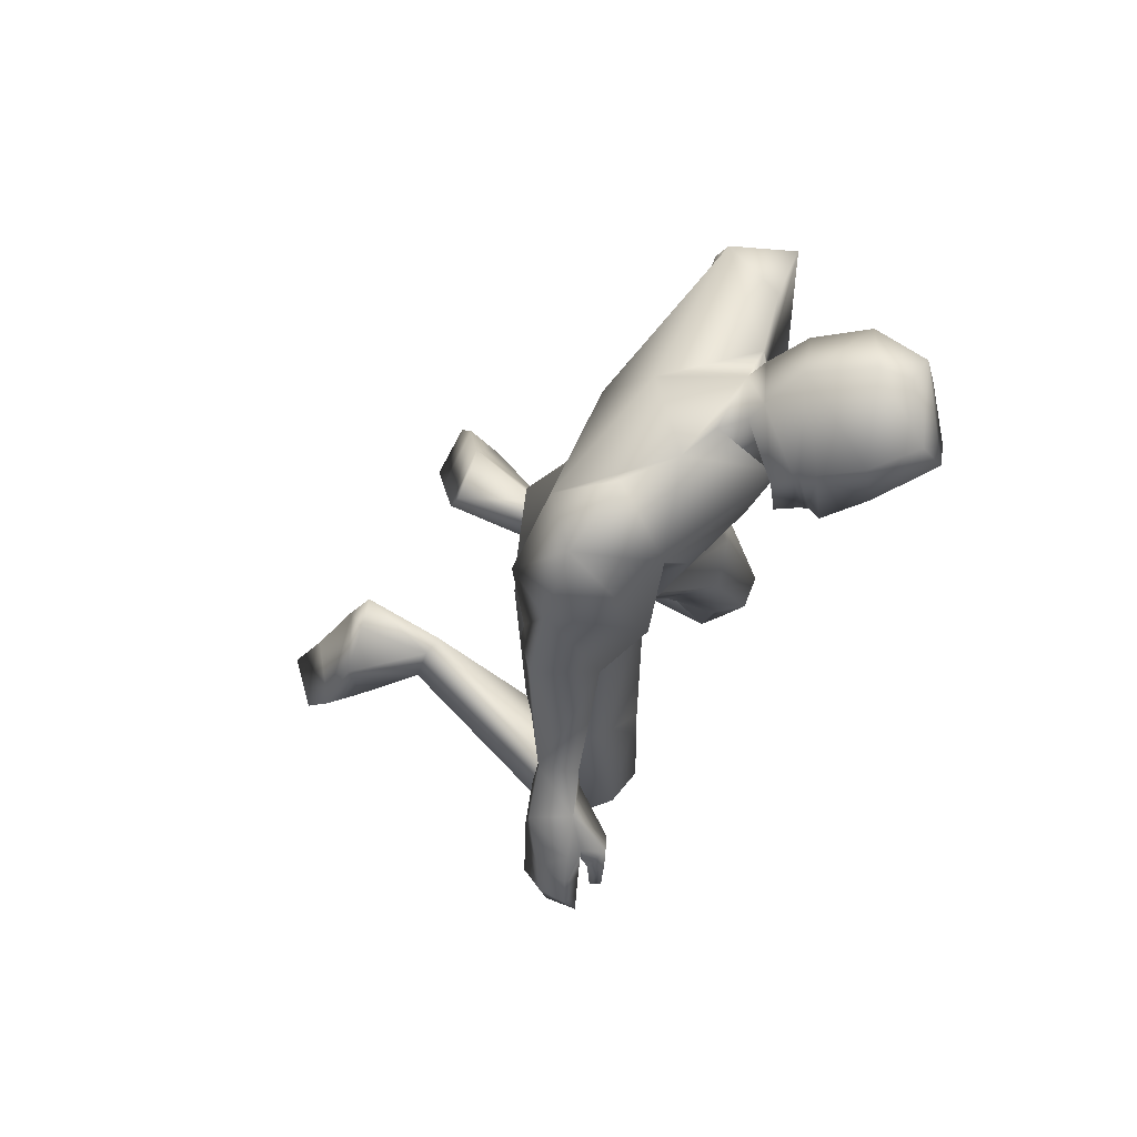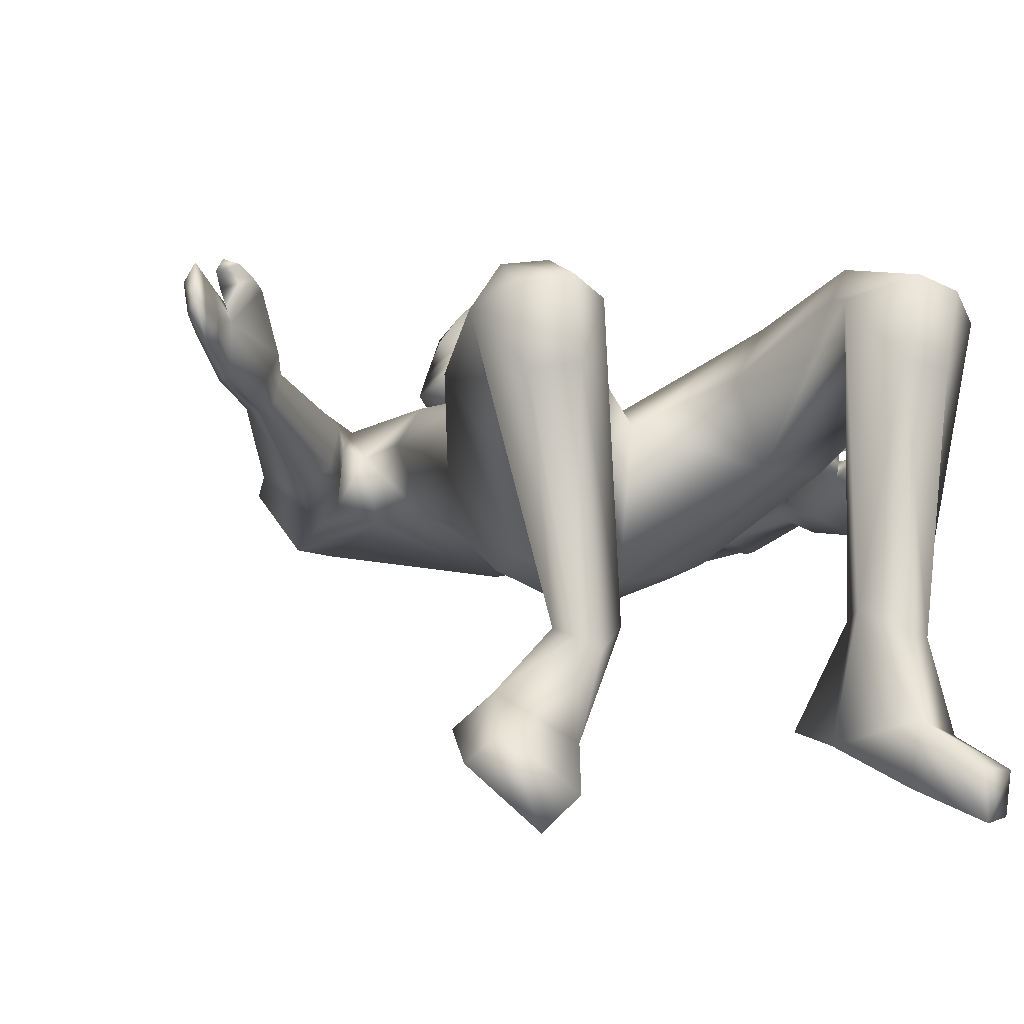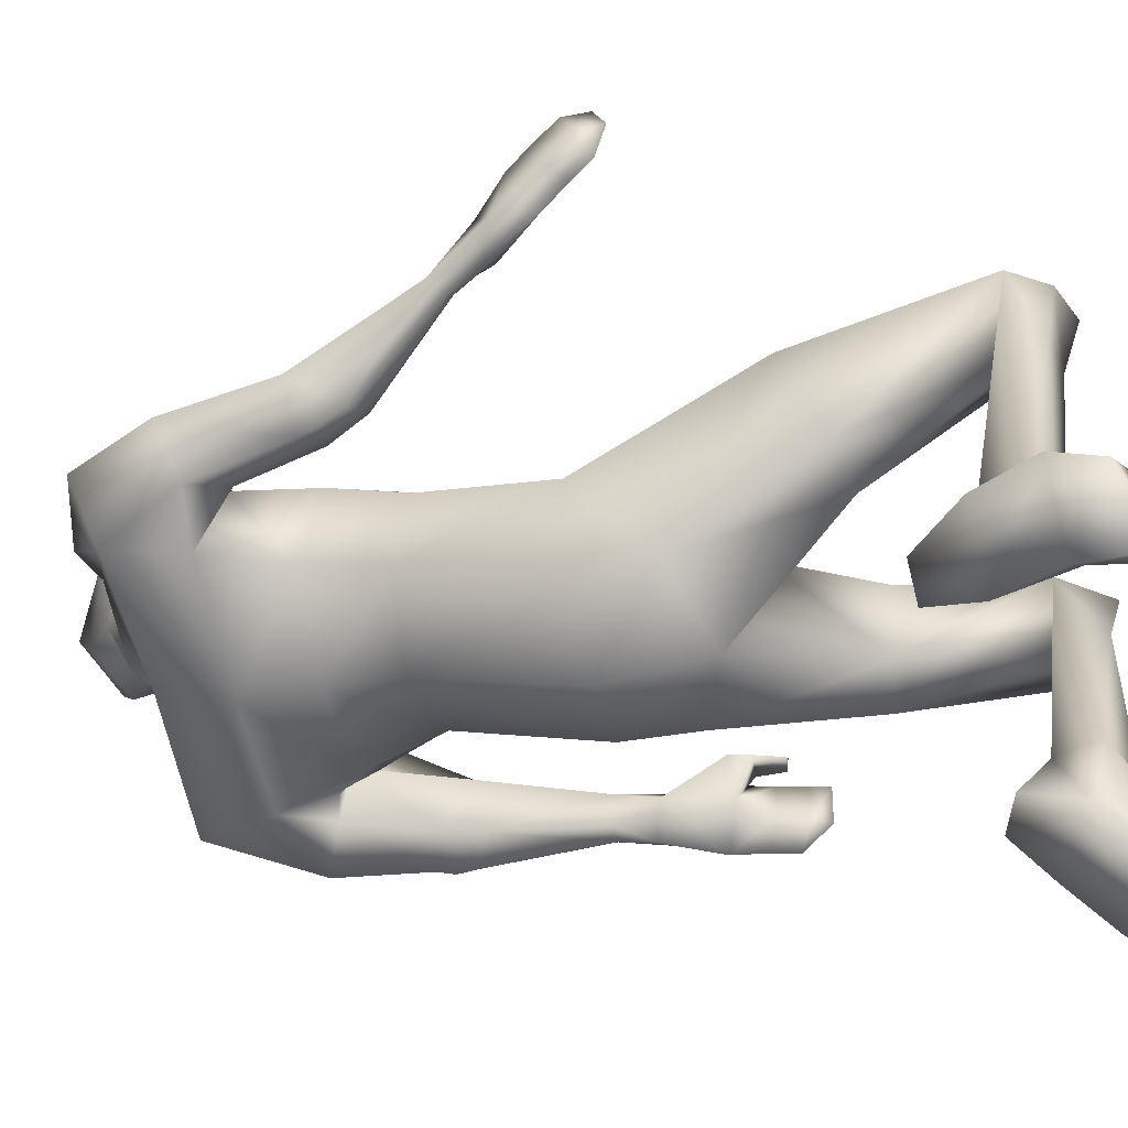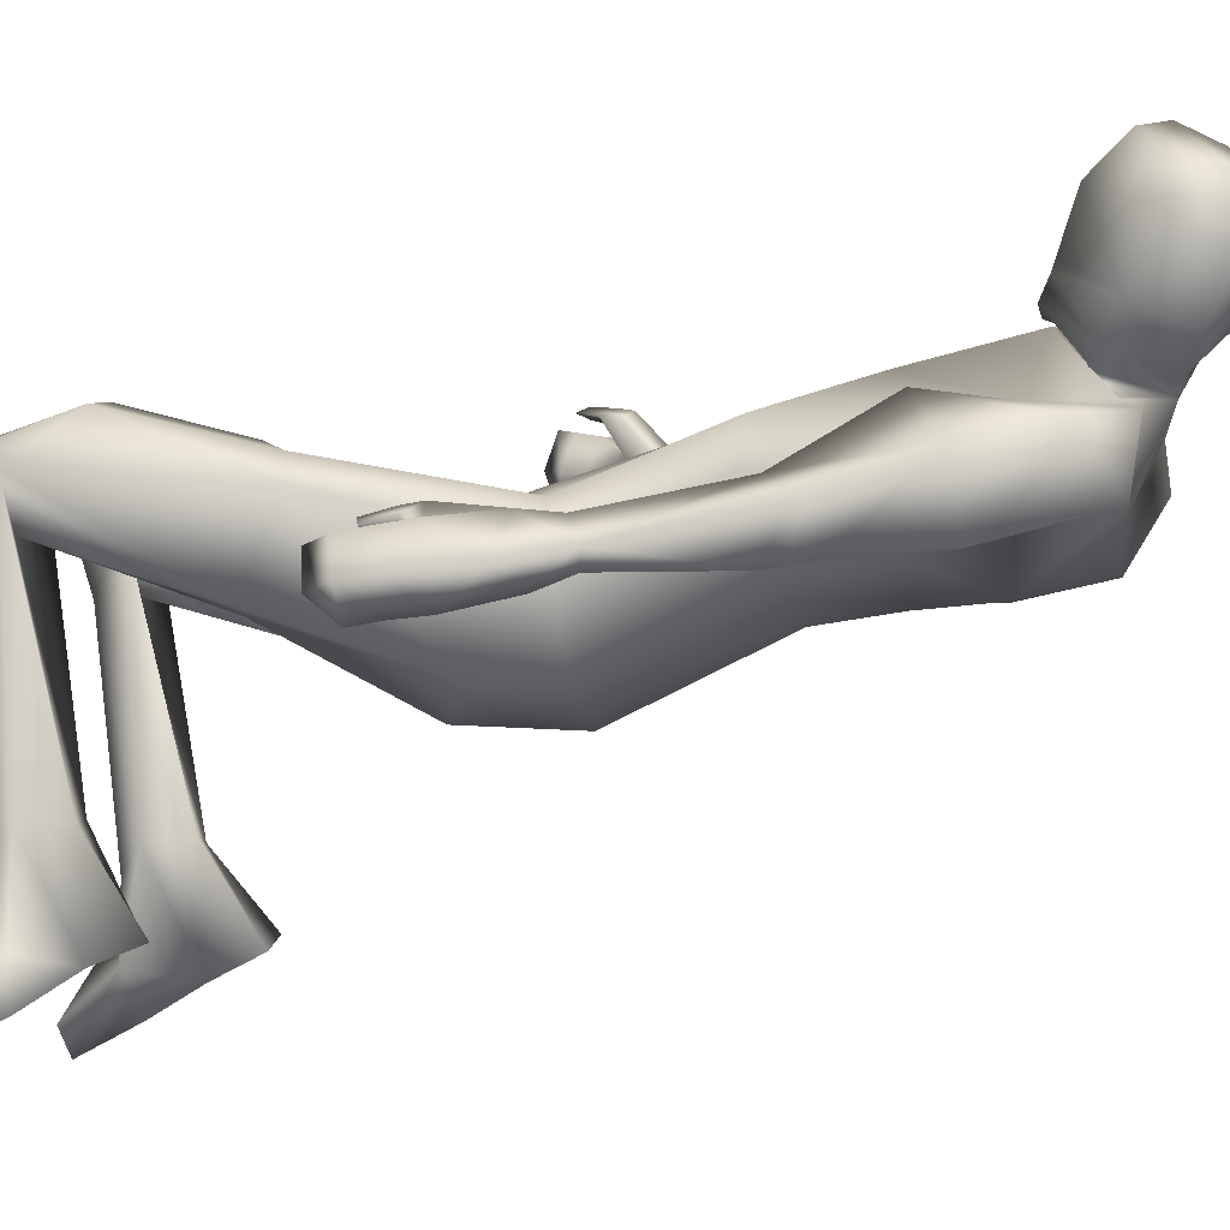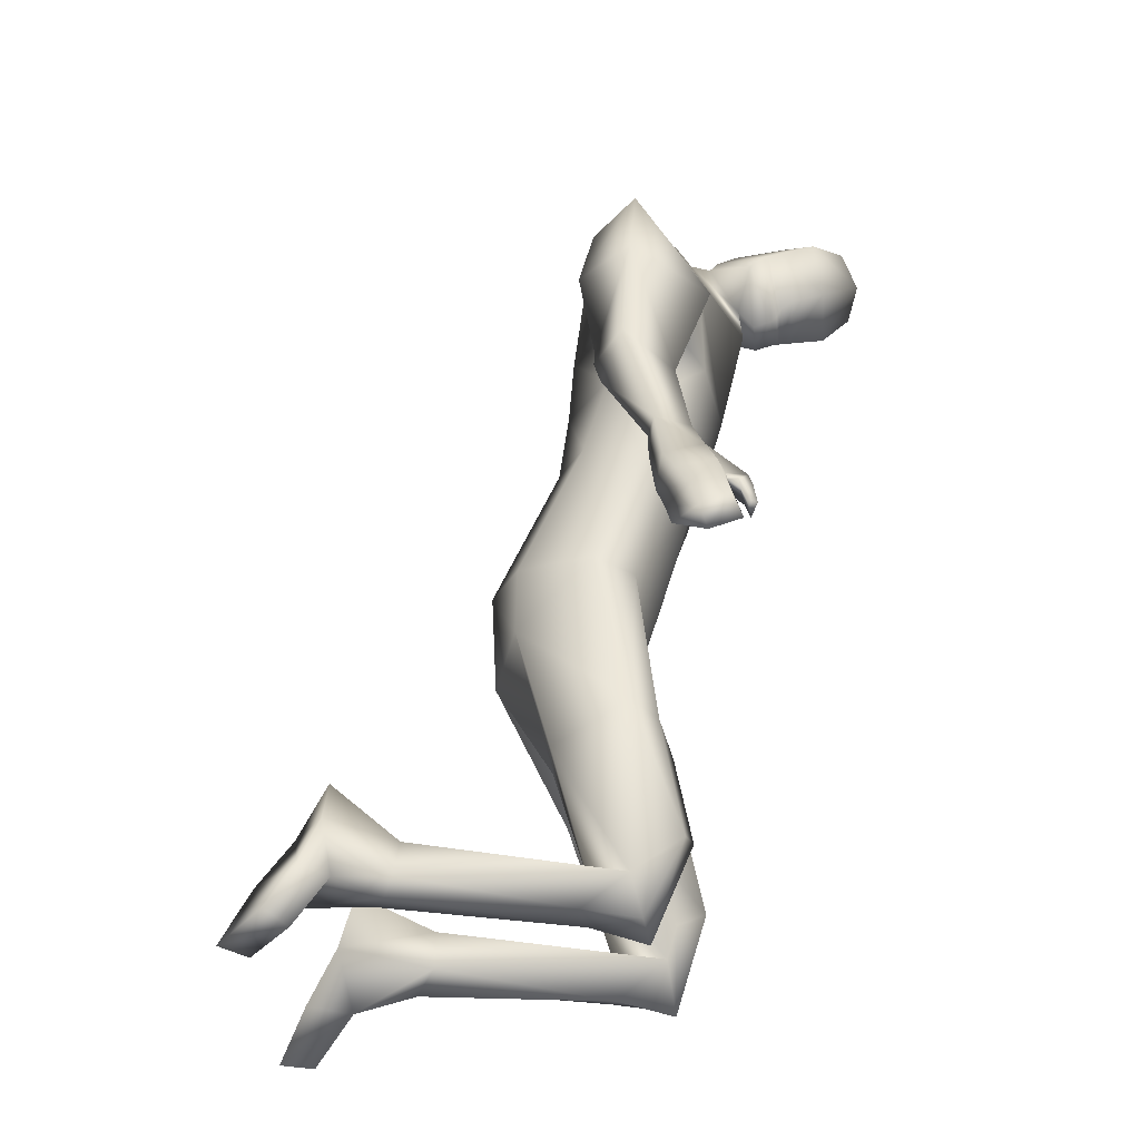
<metadata>
{"format":"obj","ext":"obj","renderer":"f3d","projection":"perspective","resolution":1024,"background":"white","views":[{"elev":65.6,"azim":119.0,"up":"+Z"},{"elev":-12.7,"azim":164.7,"up":"+Y"},{"elev":-60.0,"azim":104.0,"up":"+Y"},{"elev":-3.9,"azim":-80.5,"up":"+Y"},{"elev":-26.4,"azim":92.2,"up":"+Z"}]}
</metadata>
<code>
o HumanMale
v -0.3657 0.2498 1.217
v 0.0294 0.5515 1.561
v 0.007973 0.1033 1.719
v -0.3157 0.4047 1.615
v -0.2321 0.539 1.619
v -0.239 0.2177 1.68
v -0.4532 0.3673 2.04
v 0.006718 0.154 2.162
v -0.4068 0.2587 2.189
v -0.293 0.5438 2.205
v 0.02731 0.7452 2.25
v -0.3792 0.5141 2.446
v -0.2181 0.5528 2.398
v -0.6154 0.4719 2.31
v 0.02089 0.436 1.197
v 0.01145 -0.1181 1.258
v -0.2243 -0.01924 1.244
v 0.01698 0.3419 0.9125
v 0.00737 0.3203 2.401
v -0.4686 0.3089 2.419
v -0.1365 0.5714 2.352
v -0.6311 0.4242 2.07
v -0.6046 0.2149 2.097
v -0.4149 0.5622 1.973
v -0.7058 0.329 1.776
v -0.5065 0.3816 1.686
v -0.6367 0.1929 1.821
v -0.4533 0.2425 2.033
v -0.3955 0.3879 1.99
v -0.4631 0.3192 1.679
v -0.5276 0.2072 1.775
v -0.6502 0.182 1.769
v -0.5469 0.2005 1.731
v -0.6421 0.1736 1.7
v -0.5442 0.1918 1.671
v -0.68 0.2236 1.346
v -0.6445 0.1742 1.342
v -0.6032 0.1871 1.341
v -0.5562 0.2552 1.32
v -0.6049 0.2983 1.307
v -0.7109 0.1845 1.17
v -0.6201 0.3078 1.2
v -0.6451 0.1329 1.235
v -0.5561 0.1998 1.205
v -0.5932 0.1772 1.223
v -0.2687 0.3675 1.2
v -0.2426 -0.02221 1.019
v 0.01015 -0.1022 0.9302
v -0.5127 0.3801 0.6922
v -0.4008 0.4595 0.6679
v -0.4048 0.1298 0.5736
v -0.2645 0.4978 0.5854
v -0.1659 0.3449 0.513
v -0.2404 0.1226 0.5405
v -0.495 0.5547 0.2701
v -0.4561 0.2844 0.1011
v -0.3696 0.5729 0.2841
v -0.313 0.4756 0.2302
v -0.5396 0.4505 0.007116
v -0.4251 0.4678 -0.04194
v -0.2989 0.4419 0.1128
v -0.624 0.4099 0.1194
v -0.5172 0.2621 0.02797
v -0.399 0.2759 0.004717
v -0.4643 -0.3298 0.1094
v -0.4647 -0.3704 0.07411
v -0.4011 -0.3192 0.2252
v -0.412 -0.3737 0.03161
v -0.3014 -0.3109 0.09131
v -0.3278 -0.3111 0.2228
v -0.4592 -0.6197 0.2684
v -0.2533 -0.6201 0.1505
v -0.3355 -0.5702 0.3662
v -0.2264 -0.5643 0.3205
v -0.5491 -0.588 0.1281
v -0.3949 -0.5785 -0.03034
v -0.6151 -0.6843 -0.02547
v -0.6175 -0.787 0.01274
v -0.5715 -0.7134 0.1479
v -0.3781 -0.7329 -0.006286
v -0.472 -0.7072 -0.1888
v -0.4884 -0.8259 -0.1711
v -0.1124 0.6471 2.327
v 0.08005 0.7298 2.326
v -0.6209 0.2806 1.014
v -0.7273 0.1766 1.056
v -0.6311 0.23 1.023
v -0.529 0.2672 0.9546
v -0.5704 0.322 0.9524
v -0.6184 0.2983 0.9634
v -0.6105 0.2795 0.8781
v -0.5491 0.2562 0.8711
v -0.581 0.2985 0.8698
v -0.5204 0.2787 1.018
v -0.5629 0.3321 1.008
v -0.6973 0.08923 1.058
v -0.7297 0.1764 0.9548
v -0.6584 0.1708 0.9229
v -0.7289 0.1609 0.8557
v -0.677 0.1485 0.8402
v -0.6952 0.1347 0.7853
v -0.7078 0.07877 0.9587
v -0.7189 0.0639 0.8763
v -0.6757 0.287 1.023
v -0.6917 0.2708 0.9248
v -0.6349 0.2611 0.9161
v -0.7006 0.2548 0.8411
v -0.646 0.2462 0.8337
v -0.6539 0.2355 0.7744
v -0.1616 0.6786 2.35
v -0.009974 0.7891 2.221
v -0.3261 0.9433 2.473
v -0.1125 1.033 2.319
v -0.3013 1.028 2.518
v -0.1715 1.134 2.434
v -0.05886 0.5727 2.517
v 0.01451 0.2809 0.7965
v -0.1257 0.5979 2.515
v 0.136 0.7787 2.224
v -0.2966 0.8338 2.64
v 0.06154 1.03 2.401
v -0.2755 1.007 2.646
v -0.07095 1.164 2.511
v 0.391 0.2266 1.225
v 0.36 0.3838 1.623
v 0.2876 0.5123 1.622
v 0.2649 0.1949 1.686
v 0.4305 0.473 2.085
v 0.3696 0.2999 2.179
v 0.4375 0.5868 2.232
v 0.3891 0.4124 2.496
v 0.2343 0.5216 2.485
v 0.6194 0.3794 2.433
v 0.2516 -0.0208 1.245
v 0.4688 0.2371 2.384
v 0.1146 0.5701 2.494
v 0.727 0.3616 2.179
v 0.6185 0.1924 2.118
v 0.5845 0.6188 2.073
v 0.7757 0.3346 1.831
v 0.6447 0.4989 1.75
v 0.6466 0.2431 1.822
v 0.5226 0.3072 2.027
v 0.5072 0.4756 2.027
v 0.585 0.4698 1.716
v 0.5681 0.3203 1.775
v 0.6676 0.2408 1.763
v 0.598 0.3163 1.718
v 0.6892 0.2631 1.689
v 0.6233 0.3342 1.652
v 0.8982 0.4281 1.438
v 0.8508 0.4074 1.397
v 0.8305 0.4437 1.389
v 0.8135 0.5189 1.396
v 0.8532 0.5421 1.429
v 1.003 0.4499 1.256
v 0.9508 0.5779 1.31
v 0.9098 0.4104 1.294
v 0.842 0.5415 1.283
v 0.8728 0.4716 1.293
v 0.3035 0.3616 1.198
v 0.2648 -0.02539 1.023
v 0.5408 0.3447 0.6659
v 0.4323 0.429 0.6424
v 0.4141 0.09535 0.5652
v 0.2947 0.4708 0.5639
v 0.1847 0.3204 0.5039
v 0.2493 0.09724 0.5395
v 0.5134 0.4993 0.2361
v 0.4519 0.2231 0.0842
v 0.39 0.5254 0.2545
v 0.3256 0.4289 0.2085
v 0.5391 0.3718 -0.02239
v 0.4236 0.3918 -0.0677
v 0.3043 0.3909 0.09454
v 0.6265 0.3368 0.0897
v 0.5055 0.1881 0.02022
v 0.3874 0.2077 0.001044
v 0.4118 -0.3742 0.1613
v 0.3727 -0.4012 0.1057
v 0.3622 -0.3583 0.2853
v 0.3164 -0.435 0.09544
v 0.2488 -0.3639 0.1615
v 0.2893 -0.347 0.2866
v 0.5657 -0.5696 0.2917
v 0.356 -0.6798 0.2926
v 0.4426 -0.5699 0.444
v 0.3315 -0.6064 0.4429
v 0.5626 -0.5355 0.1091
v 0.375 -0.6474 0.07498
v 0.5848 -0.6446 -0.05032
v 0.6615 -0.7149 -0.0158
v 0.6559 -0.6213 0.1146
v 0.4602 -0.7738 0.113
v 0.4206 -0.7831 -0.08976
v 0.5056 -0.8687 -0.07904
v 0.05839 0.6361 2.512
v 0.9998 0.6337 1.183
v 1.045 0.4861 1.185
v 0.9908 0.5853 1.165
v 0.9427 0.6888 1.106
v 0.9945 0.7144 1.143
v 1.024 0.6693 1.151
v 1.049 0.692 1.069
v 0.9928 0.7041 1.037
v 1.032 0.7238 1.066
v 0.9112 0.6764 1.162
v 0.9667 0.7035 1.192
v 0.9938 0.4292 1.133
v 1.09 0.525 1.104
v 1.041 0.5657 1.058
v 1.128 0.5526 1.015
v 1.086 0.5726 0.9836
v 1.122 0.5752 0.9359
v 1.043 0.4557 1.049
v 1.083 0.4717 0.977
v 1.045 0.6104 1.206
v 1.096 0.6295 1.121
v 1.049 0.651 1.096
v 1.136 0.646 1.047
v 1.089 0.667 1.024
v 1.119 0.6785 0.9718
v 0.02168 0.6652 2.562
v 0.1787 0.7727 2.446
v -0.1437 0.913 2.728
v 0.08146 1.001 2.59
v -0.1684 1.006 2.704
v -0.03504 1.111 2.625
v -0.05346 0.9142 2.273
v 0.146 0.9178 2.322
v -0.2523 0.7618 2.405
v -0.2246 0.6794 2.568
v 0.1302 0.8837 2.53
v -0.07589 0.7325 2.652
v 0.1151 0.8425 2.26
v -0.02395 0.8546 2.251
v 0.1542 0.8246 2.501
v -0.0387 0.8844 2.262
v 0.1424 0.8543 2.515
v 0.123 0.8766 2.304
v 0.1161 0.8594 2.277
v -0.03133 0.8695 2.256
v 0.1485 0.8396 2.508
v -0.3146 0.2296 1.932
v 0.007875 0.1357 1.94
v 0.03017 0.6606 1.899
v -0.3783 0.3781 1.83
v -0.1646 0.5255 1.953
v 0.2855 0.2777 1.934
v 0.3875 0.4582 1.84
v 0.2918 0.6024 1.962
f 1 6 4
f 46 4 5
f 17 3 6
f 46 2 15
f 248 7 10
f 244 7 247
f 246 10 11
f 244 8 9
f 10 13 11
f 12 10 14
f 15 18 46
f 8 20 9
f 20 13 12
f 12 14 20
f 13 116 21
f 11 13 21
f 14 23 20
f 14 24 22
f 22 26 25
f 22 27 23
f 7 28 29
f 29 31 30
f 29 10 7
f 29 26 24
f 9 23 28
f 27 28 23
f 30 31 33
f 31 32 33
f 27 25 32
f 32 25 34
f 33 34 35
f 30 33 35
f 35 39 30
f 35 37 38
f 34 36 37
f 26 36 25
f 26 39 40
f 39 42 40
f 36 42 41
f 36 43 37
f 38 43 45
f 39 45 44
f 17 1 47
f 47 16 17
f 18 50 46
f 117 52 18
f 46 49 1
f 47 54 48
f 117 54 53
f 47 49 51
f 54 56 61
f 54 58 53
f 51 62 56
f 52 55 50
f 53 57 52
f 49 55 62
f 55 60 59
f 58 60 57
f 62 55 59
f 59 64 63
f 60 61 64
f 62 59 63
f 64 66 63
f 64 69 68
f 63 65 62
f 56 70 61
f 61 70 69
f 62 67 56
f 67 74 70
f 70 72 69
f 67 71 73
f 66 76 75
f 76 77 75
f 77 82 78
f 78 80 79
f 79 72 71
f 75 65 66
f 71 75 79
f 75 77 78
f 79 75 78
f 73 72 74
f 69 76 68
f 80 82 76
f 21 116 83
f 11 21 84
f 83 84 21
f 76 72 80
f 76 82 81
f 42 85 104
f 42 95 85
f 87 88 94
f 94 42 44
f 87 90 88
f 88 93 89
f 91 88 90
f 89 91 90
f 91 93 92
f 88 95 94
f 95 90 85
f 94 44 87
f 41 96 43
f 96 98 87
f 96 97 102
f 99 102 97
f 103 98 102
f 103 101 100
f 99 101 103
f 87 106 85
f 85 105 104
f 104 97 86
f 105 99 97
f 106 107 105
f 98 108 106
f 108 109 107
f 100 109 108
f 107 101 99
f 104 41 42
f 96 41 86
f 43 96 45
f 87 44 96
f 96 44 45
f 116 110 83
f 84 111 119
f 83 111 84
f 229 121 230
f 231 113 229
f 231 120 112
f 113 123 121
f 112 122 114
f 112 115 113
f 115 114 122
f 123 115 122
f 124 127 134
f 161 125 124
f 134 3 16
f 2 161 15
f 251 128 250
f 128 249 250
f 246 130 251
f 249 8 245
f 132 130 11
f 131 133 130
f 15 161 18
f 135 8 129
f 135 132 19
f 131 135 133
f 132 116 19
f 11 136 132
f 138 133 135
f 133 139 130
f 137 141 139
f 142 137 138
f 128 143 129
f 144 146 143
f 130 144 128
f 141 144 139
f 129 138 135
f 142 143 146
f 145 148 146
f 146 147 142
f 142 147 140
f 147 149 140
f 148 149 147
f 145 150 148
f 154 150 145
f 150 152 149
f 149 151 140
f 151 141 140
f 155 145 141
f 155 159 154
f 151 157 155
f 158 151 152
f 160 152 153
f 154 160 153
f 134 162 124
f 16 162 134
f 164 18 161
f 166 117 18
f 163 161 124
f 168 162 48
f 117 168 48
f 162 163 124
f 168 170 165
f 172 168 167
f 165 176 163
f 169 166 164
f 171 167 166
f 163 169 164
f 169 174 171
f 174 172 171
f 176 173 169
f 173 178 174
f 174 178 175
f 176 177 173
f 180 178 177
f 178 183 175
f 179 177 176
f 184 170 175
f 175 183 184
f 181 176 170
f 188 181 184
f 186 184 183
f 181 185 179
f 180 190 182
f 191 190 189
f 191 196 195
f 192 194 196
f 193 186 194
f 179 189 180
f 185 193 189
f 189 192 191
f 193 192 189
f 186 187 188
f 190 183 182
f 194 190 196
f 136 197 116
f 11 84 136
f 197 136 84
f 190 194 186
f 190 195 196
f 157 217 198
f 157 198 208
f 200 207 201
f 157 207 159
f 203 200 201
f 201 206 205
f 201 204 203
f 202 204 206
f 204 205 206
f 208 201 207
f 208 203 202
f 207 200 159
f 156 158 209
f 209 211 215
f 209 210 199
f 215 212 210
f 211 216 215
f 216 213 214
f 212 216 214
f 200 219 211
f 218 198 217
f 210 217 199
f 218 212 220
f 219 220 221
f 211 221 213
f 221 220 222
f 213 222 214
f 220 214 222
f 217 156 199
f 209 199 156
f 158 160 209
f 200 209 159
f 209 160 159
f 223 116 197
f 84 119 224
f 224 197 84
f 121 233 230
f 226 234 233
f 234 120 232
f 123 226 121
f 225 122 120
f 228 225 226
f 228 122 227
f 123 122 228
f 239 233 234
f 240 233 239
f 238 231 229
f 238 230 240
f 111 235 119
f 110 236 111
f 118 231 110
f 235 224 119
f 237 223 224
f 234 118 223
f 242 240 241
f 242 231 238
f 240 243 241
f 243 239 234
f 237 243 234
f 241 237 235
f 236 231 242
f 236 241 235
f 127 245 3
f 246 126 2
f 125 249 127
f 126 250 125
f 6 245 244
f 5 246 2
f 4 244 247
f 5 247 248
f 1 17 6
f 46 1 4
f 17 16 3
f 46 5 2
f 248 247 7
f 244 9 7
f 246 248 10
f 244 245 8
f 10 12 13
f 8 19 20
f 20 19 13
f 13 19 116
f 14 22 23
f 14 10 24
f 22 24 26
f 22 25 27
f 7 9 28
f 29 28 31
f 29 24 10
f 29 30 26
f 9 20 23
f 27 31 28
f 31 27 32
f 33 32 34
f 35 38 39
f 35 34 37
f 34 25 36
f 26 40 36
f 26 30 39
f 39 44 42
f 36 40 42
f 36 41 43
f 38 37 43
f 39 38 45
f 47 48 16
f 18 52 50
f 117 53 52
f 46 50 49
f 47 51 54
f 117 48 54
f 47 1 49
f 54 51 56
f 54 61 58
f 51 49 62
f 52 57 55
f 53 58 57
f 49 50 55
f 55 57 60
f 58 61 60
f 59 60 64
f 64 68 66
f 64 61 69
f 63 66 65
f 56 67 70
f 62 65 67
f 67 73 74
f 70 74 72
f 67 65 71
f 66 68 76
f 76 81 77
f 77 81 82
f 78 82 80
f 79 80 72
f 75 71 65
f 73 71 72
f 69 72 76
f 94 95 42
f 87 85 90
f 88 92 93
f 91 92 88
f 89 93 91
f 88 89 95
f 95 89 90
f 96 102 98
f 96 86 97
f 99 103 102
f 103 100 98
f 87 98 106
f 85 106 105
f 104 105 97
f 105 107 99
f 106 108 107
f 98 100 108
f 100 101 109
f 107 109 101
f 104 86 41
f 116 118 110
f 83 110 111
f 229 113 121
f 231 112 113
f 231 232 120
f 113 115 123
f 112 120 122
f 112 114 115
f 124 125 127
f 161 126 125
f 134 127 3
f 2 126 161
f 251 130 128
f 128 129 249
f 246 11 130
f 249 129 8
f 132 131 130
f 135 19 8
f 135 131 132
f 132 136 116
f 138 137 133
f 133 137 139
f 137 140 141
f 142 140 137
f 128 144 143
f 144 145 146
f 130 139 144
f 141 145 144
f 129 143 138
f 142 138 143
f 146 148 147
f 148 150 149
f 154 153 150
f 150 153 152
f 149 152 151
f 151 155 141
f 155 154 145
f 155 157 159
f 151 156 157
f 158 156 151
f 160 158 152
f 154 159 160
f 16 48 162
f 164 166 18
f 166 167 117
f 163 164 161
f 168 165 162
f 117 167 168
f 162 165 163
f 168 175 170
f 172 175 168
f 165 170 176
f 169 171 166
f 171 172 167
f 163 176 169
f 169 173 174
f 174 175 172
f 173 177 178
f 180 182 178
f 178 182 183
f 179 180 177
f 184 181 170
f 181 179 176
f 188 187 181
f 186 188 184
f 181 187 185
f 180 189 190
f 191 195 190
f 191 192 196
f 192 193 194
f 193 185 186
f 179 185 189
f 186 185 187
f 190 186 183
f 157 208 207
f 203 198 200
f 201 202 206
f 201 205 204
f 202 203 204
f 208 202 201
f 208 198 203
f 209 200 211
f 209 215 210
f 215 216 212
f 211 213 216
f 200 198 219
f 218 219 198
f 210 218 217
f 218 210 212
f 219 218 220
f 211 219 221
f 213 221 222
f 220 212 214
f 217 157 156
f 223 118 116
f 224 223 197
f 121 226 233
f 226 225 234
f 234 225 120
f 123 228 226
f 225 227 122
f 228 227 225
f 240 230 233
f 238 229 230
f 111 236 235
f 110 231 236
f 118 232 231
f 235 237 224
f 237 234 223
f 234 232 118
f 242 238 240
f 240 239 243
f 241 243 237
f 236 242 241
f 127 249 245
f 246 251 126
f 125 250 249
f 126 251 250
f 6 3 245
f 5 248 246
f 4 6 244
f 5 4 247
o Gunroot
v 0.9911 0.5278 1.201
v 1.047 0.5469 1.114
v 1.01 0.5327 1.15
f 253 252 254

</code>
